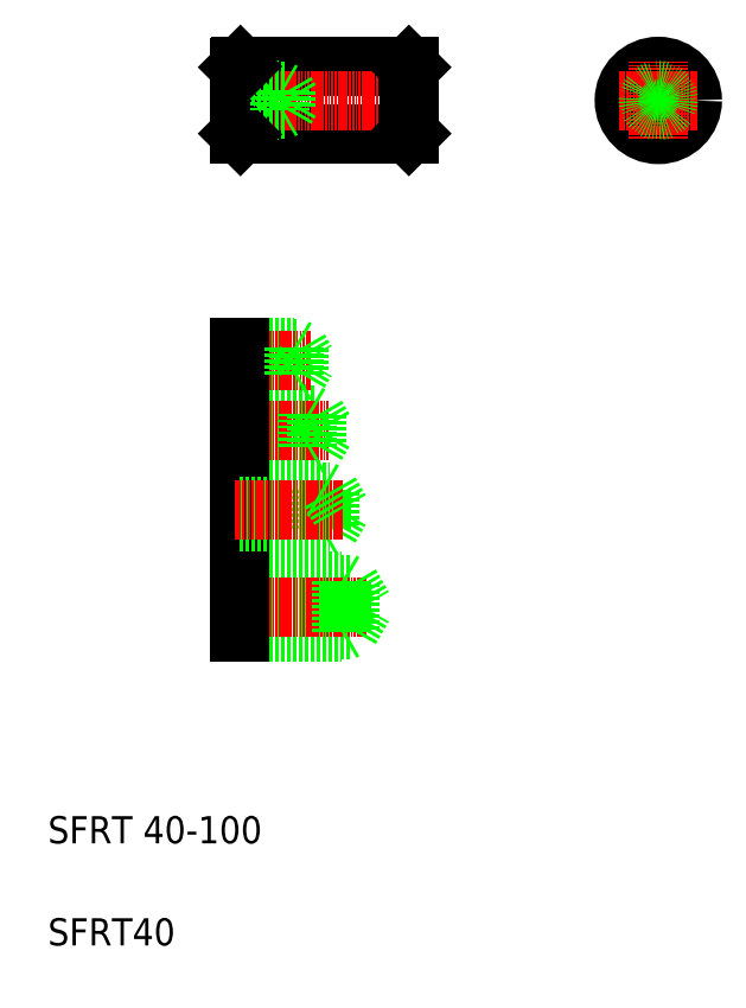
<metadata>
{"format":"dxf","ext":"dxf","renderer":"ezdxf+matplotlib","layout":"modelspace","background":"white","min_lineweight":24,"dpi":150}
</metadata>
<code>
0
SECTION
2
ENTITIES
0
LINE
8
0
10
152.1
20
575.7
30
0
11
251.1
21
575.7
31
0
0
LINE
8
0
10
152.1
20
535.7
30
0
11
251.1
21
535.7
31
0
0
LINE
8
CENTER
10
149.6
20
555.7
30
0
11
253.6
21
555.7
31
0
0
TEXT
8
0
10
38.96
20
119.1
30
0
40
16
1
SFRT 40-100
0
TEXT
8
0
10
38.96
20
59.07
30
0
40
16
1
SFRT40
0
LINE
8
0
10
151.6
20
327
30
0
11
151.6
21
303
31
0
0
LINE
8
0
10
204.6
20
304.5
30
0
11
210.7
21
315
31
0
0
LINE
8
0
10
199.6
20
327
30
0
11
199.6
21
303
31
0
0
LINE
8
0
10
204.6
20
325.5
30
0
11
204.6
21
304.5
31
0
0
LINE
8
0
10
151.6
20
303
30
0
11
199.6
21
303
31
0
0
LINE
8
0
10
151.6
20
304.5
30
0
11
204.6
21
304.5
31
0
0
LINE
8
0
10
151.6
20
271.4
30
0
11
216.6
21
271.4
31
0
0
LINE
8
0
10
151.6
20
244.9
30
0
11
216.6
21
244.9
31
0
0
LINE
8
0
10
151.6
20
243.1
30
0
11
211.6
21
243.1
31
0
0
LINE
8
0
10
151.6
20
273.1
30
0
11
211.6
21
273.1
31
0
0
LINE
8
CENTER
10
148.8
20
258.1
30
0
11
226
21
258.1
31
0
0
LINE
8
0
10
151.6
20
273.1
30
0
11
151.6
21
243.1
31
0
0
LINE
8
0
10
199.6
20
303
30
0
11
202.2
21
304.5
31
0
0
LINE
8
0
10
216.6
20
244.9
30
0
11
224.3
21
258.1
31
0
0
LINE
8
0
10
216.6
20
271.4
30
0
11
224.3
21
258.1
31
0
0
LINE
8
0
10
216.6
20
271.4
30
0
11
216.6
21
244.9
31
0
0
LINE
8
0
10
211.6
20
273.1
30
0
11
211.6
21
243.1
31
0
0
LINE
8
0
10
211.6
20
243.1
30
0
11
214.6
21
244.9
31
0
0
LINE
8
0
10
211.6
20
273.1
30
0
11
214.6
21
271.4
31
0
0
LINE
8
0
10
151.6
20
409.6
30
0
11
186.6
21
409.6
31
0
0
LINE
8
0
10
151.6
20
395.6
30
0
11
186.6
21
395.6
31
0
0
LINE
8
0
10
151.6
20
394.6
30
0
11
183.6
21
394.6
31
0
0
LINE
8
0
10
151.6
20
410.6
30
0
11
183.6
21
410.6
31
0
0
LINE
8
0
10
151.6
20
370.6
30
0
11
196.6
21
370.6
31
0
0
LINE
8
0
10
151.6
20
353.1
30
0
11
196.6
21
353.1
31
0
0
LINE
8
0
10
151.6
20
351.8
30
0
11
191.6
21
351.8
31
0
0
LINE
8
0
10
151.6
20
371.8
30
0
11
191.6
21
371.8
31
0
0
LINE
8
0
10
151.6
20
327
30
0
11
199.6
21
327
31
0
0
LINE
8
0
10
151.6
20
325.5
30
0
11
204.6
21
325.5
31
0
0
LINE
8
CENTER
10
148.8
20
315
30
0
11
212
21
315
31
0
0
LINE
8
CENTER
10
148.8
20
361.8
30
0
11
203.6
21
361.8
31
0
0
LINE
8
CENTER
10
148.8
20
402.6
30
0
11
193.6
21
402.6
31
0
0
LINE
8
0
10
151.6
20
371.8
30
0
11
151.6
21
351.8
31
0
0
LINE
8
0
10
151.6
20
410.6
30
0
11
151.6
21
394.6
31
0
0
LINE
8
0
10
196.6
20
370.6
30
0
11
201.7
21
361.8
31
0
0
LINE
8
0
10
196.6
20
353.1
30
0
11
201.7
21
361.8
31
0
0
LINE
8
0
10
199.6
20
327
30
0
11
202.2
21
325.5
31
0
0
LINE
8
0
10
196.6
20
370.6
30
0
11
196.6
21
353.1
31
0
0
LINE
8
0
10
191.6
20
371.8
30
0
11
191.6
21
351.8
31
0
0
LINE
8
0
10
191.6
20
351.8
30
0
11
193.8
21
353.1
31
0
0
LINE
8
0
10
191.6
20
371.8
30
0
11
193.8
21
370.6
31
0
0
LINE
8
0
10
204.6
20
325.5
30
0
11
210.7
21
315
31
0
0
LINE
8
0
10
186.6
20
409.6
30
0
11
190.7
21
402.6
31
0
0
LINE
8
0
10
186.6
20
409.6
30
0
11
186.6
21
395.6
31
0
0
LINE
8
0
10
183.6
20
410.6
30
0
11
183.6
21
394.6
31
0
0
LINE
8
0
10
186.6
20
395.6
30
0
11
190.7
21
402.6
31
0
0
LINE
8
0
10
183.6
20
394.6
30
0
11
185.3
21
395.6
31
0
0
LINE
8
0
10
183.6
20
410.6
30
0
11
185.3
21
409.6
31
0
0
LINE
8
0
10
151.6
20
575.2
30
0
11
151.6
21
536.2
31
0
0
LINE
8
0
10
152.1
20
575.7
30
0
11
152.1
21
535.7
31
0
0
LINE
8
0
10
151.6
20
550.6
30
0
11
178.6
21
550.6
31
0
0
LINE
8
0
10
151.6
20
560.9
30
0
11
178.6
21
560.9
31
0
0
LINE
8
0
10
151.6
20
561.7
30
0
11
175.6
21
561.7
31
0
0
LINE
8
0
10
151.6
20
549.7
30
0
11
175.6
21
549.7
31
0
0
LINE
8
0
10
151.6
20
536.2
30
0
11
152.1
21
535.7
31
0
0
LINE
8
0
10
175.6
20
549.7
30
0
11
177.1
21
550.6
31
0
0
LINE
8
0
10
175.6
20
561.7
30
0
11
177.1
21
560.9
31
0
0
LINE
8
0
10
175.6
20
561.7
30
0
11
175.6
21
549.7
31
0
0
LINE
8
0
10
178.6
20
560.9
30
0
11
178.6
21
550.6
31
0
0
LINE
8
0
10
178.6
20
550.6
30
0
11
181.6
21
555.7
31
0
0
LINE
8
0
10
178.6
20
560.9
30
0
11
181.6
21
555.7
31
0
0
LINE
8
0
10
151.6
20
575.2
30
0
11
152.1
21
575.7
31
0
0
LINE
8
0
10
251.6
20
575.2
30
0
11
251.6
21
536.2
31
0
0
LINE
8
0
10
251.1
20
575.7
30
0
11
251.1
21
535.7
31
0
0
CIRCLE
8
0
10
397.7
20
555.7
30
0
40
20
0
LINE
8
CENTER
10
397.7
20
578.7
30
0
11
397.7
21
532.7
31
0
0
LINE
8
0
10
251.6
20
536.2
30
0
11
251.1
21
535.7
31
0
0
LINE
8
0
10
251.6
20
555.7
30
0
11
251.6
21
555.7
31
0
0
LINE
8
0
10
251.6
20
565.5
30
0
11
251.6
21
565.5
31
0
0
LINE
8
CENTER
10
374.7
20
555.7
30
0
11
420.7
21
555.7
31
0
0
CIRCLE
8
0
10
397.7
20
555.7
30
0
40
6
0
CIRCLE
8
0
10
397.7
20
555.7
30
0
40
5.125
0
LINE
8
0
10
251.1
20
575.7
30
0
11
251.6
21
575.2
31
0
0
ENDSEC
0
EOF

</code>
